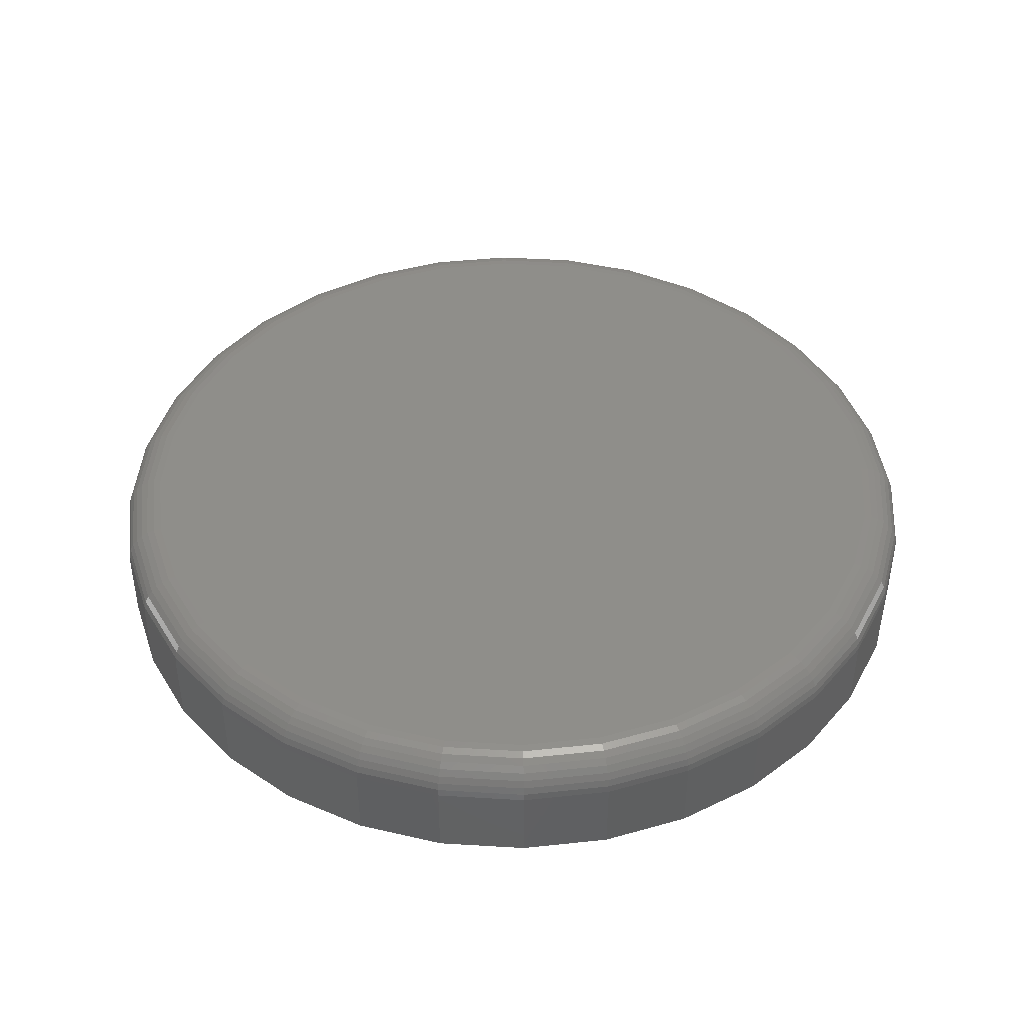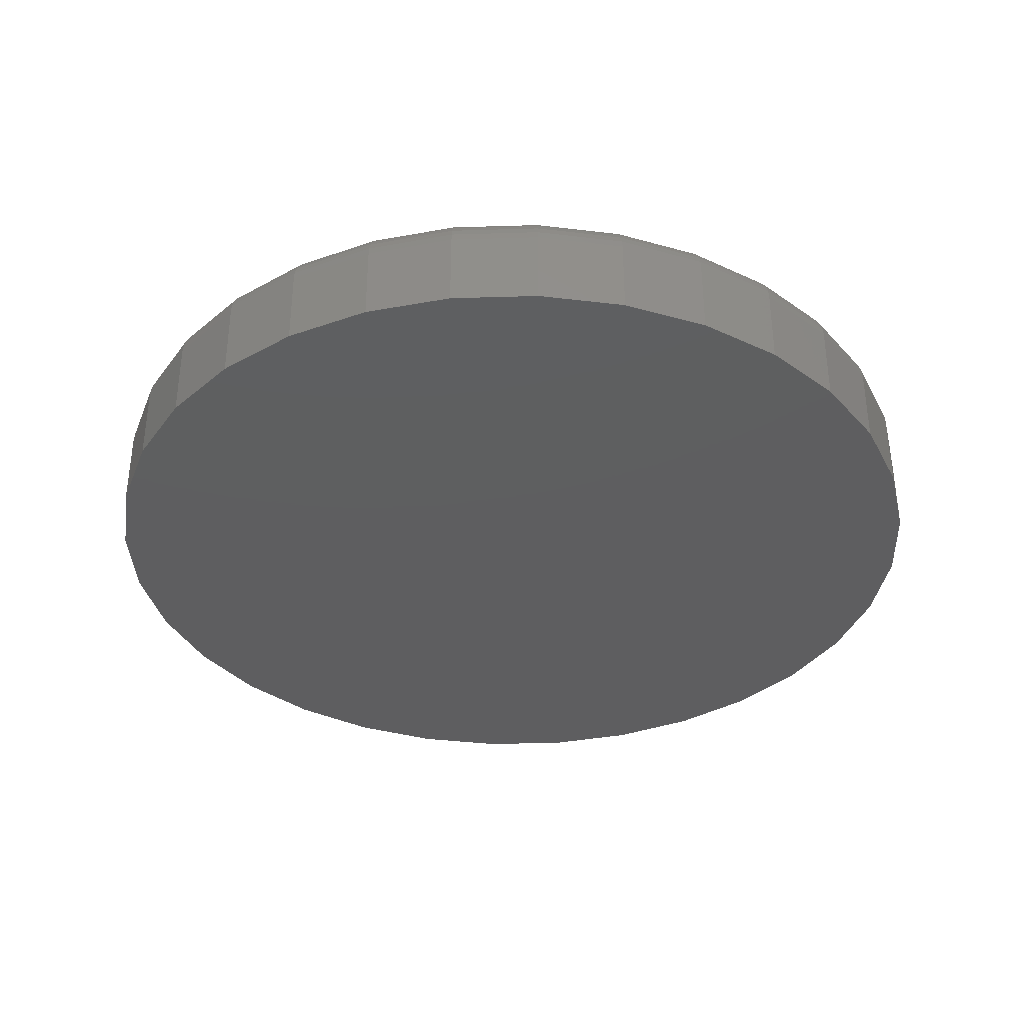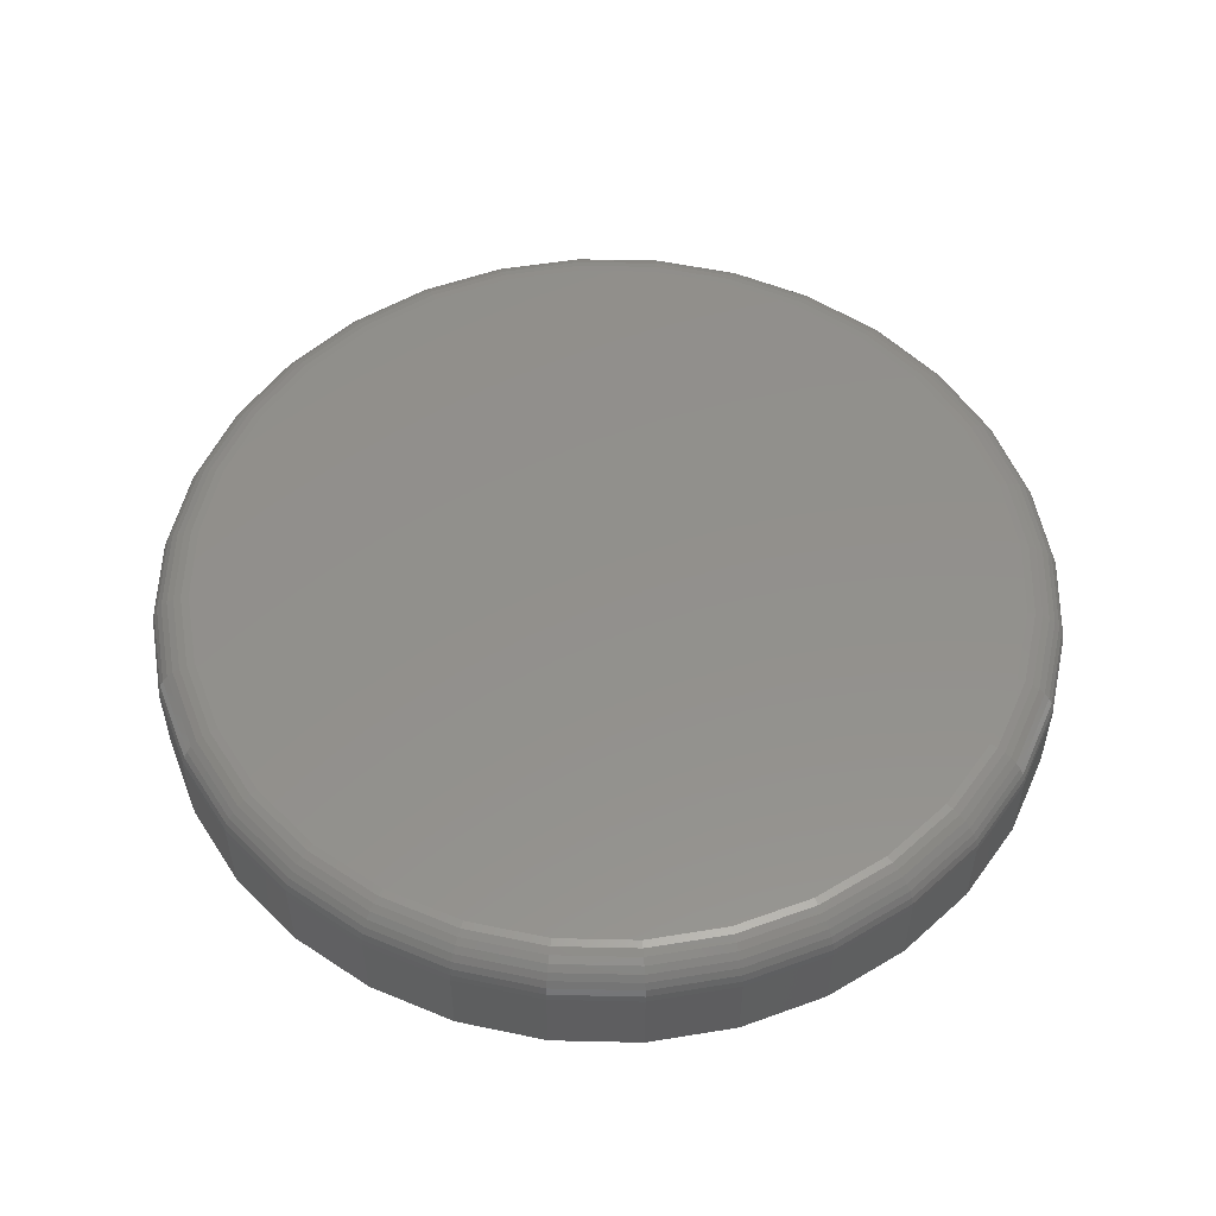
<metadata>
{"format":"stl","ext":"stl","renderer":"f3d","projection":"perspective","resolution":1024,"background":"white","views":[{"elev":43.6,"azim":77.2,"up":"+Z"},{"elev":-36.0,"azim":52.9,"up":"+Z"},{"elev":53.6,"azim":-173.0,"up":"+Z"}]}
</metadata>
<code>
# stl→obj: 320 verts, 636 faces
v 0.6319 0.726 0.02344
v 0.6631 0.726 0.02344
v 0.6475 0.7275 0.02344
v 0.6169 0.7215 0.02344
v 0.6782 0.7215 0.02344
v 0.6031 0.7141 0.02344
v 0.692 0.7141 0.02344
v 0.591 0.7041 0.02344
v 0.7041 0.7041 0.02344
v 0.7041 0.591 0.02344
v 0.6031 0.581 0.02344
v 0.692 0.581 0.02344
v 0.6169 0.5736 0.02344
v 0.6782 0.5736 0.02344
v 0.6319 0.5691 0.02344
v 0.6631 0.5691 0.02344
v 0.6475 0.5675 0.02344
v 0.7141 0.692 0.02344
v 0.581 0.692 0.02344
v 0.7215 0.6782 0.02344
v 0.5736 0.6782 0.02344
v 0.726 0.6631 0.02344
v 0.5691 0.6631 0.02344
v 0.7275 0.6475 0.02344
v 0.5675 0.6475 0.02344
v 0.726 0.6319 0.02344
v 0.5691 0.6319 0.02344
v 0.7215 0.6169 0.02344
v 0.5736 0.6169 0.02344
v 0.7141 0.6031 0.02344
v 0.581 0.6031 0.02344
v 0.591 0.591 0.02344
v 0.7354 0.6475 0
v 0.7354 0.6475 0.01562
v 0.7337 0.6304 0
v 0.7337 0.6304 0.01562
v 0.7287 0.6139 0
v 0.7287 0.6139 0.01562
v 0.7206 0.5987 0
v 0.7206 0.5987 0.01562
v 0.7096 0.5854 0
v 0.7096 0.5854 0.01562
v 0.6963 0.5745 0
v 0.6963 0.5745 0.01562
v 0.6811 0.5664 0
v 0.6811 0.5664 0.01562
v 0.6647 0.5614 0
v 0.6647 0.5614 0.01562
v 0.6475 0.5597 0
v 0.6475 0.5597 0.01562
v 0.6304 0.5614 0
v 0.6304 0.5614 0.01562
v 0.6139 0.5664 0
v 0.6139 0.5664 0.01562
v 0.5987 0.5745 0
v 0.5987 0.5745 0.01562
v 0.5854 0.5854 0
v 0.5854 0.5854 0.01562
v 0.5745 0.5987 0
v 0.5745 0.5987 0.01562
v 0.5664 0.6139 0
v 0.5664 0.6139 0.01562
v 0.5614 0.6304 0
v 0.5614 0.6304 0.01562
v 0.5597 0.6475 0
v 0.5597 0.6475 0.01562
v 0.5614 0.6647 0
v 0.5614 0.6647 0.01562
v 0.5664 0.6811 0
v 0.5664 0.6811 0.01562
v 0.5745 0.6963 0
v 0.5745 0.6963 0.01562
v 0.5854 0.7096 0
v 0.5854 0.7096 0.01562
v 0.5987 0.7206 0
v 0.5987 0.7206 0.01562
v 0.6139 0.7287 0
v 0.6139 0.7287 0.01562
v 0.6304 0.7337 0
v 0.6304 0.7337 0.01562
v 0.6475 0.7354 0
v 0.6475 0.7354 0.01562
v 0.6647 0.7337 0
v 0.6647 0.7337 0.01562
v 0.6811 0.7287 0
v 0.6811 0.7287 0.01562
v 0.6963 0.7206 0
v 0.6963 0.7206 0.01562
v 0.7096 0.7096 0
v 0.7096 0.7096 0.01562
v 0.7206 0.6963 0
v 0.7206 0.6963 0.01562
v 0.7287 0.6811 0
v 0.7287 0.6811 0.01562
v 0.7337 0.6647 0
v 0.7337 0.6647 0.01562
v 0.566 0.6475 0.02329
v 0.5676 0.6634 0.02329
v 0.5645 0.6475 0.02284
v 0.5661 0.6637 0.02284
v 0.5632 0.6475 0.02212
v 0.5648 0.664 0.02212
v 0.562 0.6475 0.02115
v 0.5636 0.6642 0.02115
v 0.561 0.6475 0.01997
v 0.5627 0.6644 0.01997
v 0.5603 0.6475 0.01861
v 0.562 0.6646 0.01861
v 0.5599 0.6475 0.01715
v 0.5615 0.6646 0.01715
v 0.7275 0.6634 0.02329
v 0.7291 0.6475 0.02329
v 0.7289 0.6637 0.02284
v 0.7305 0.6475 0.02284
v 0.7303 0.664 0.02212
v 0.7319 0.6475 0.02212
v 0.7314 0.6642 0.02115
v 0.7331 0.6475 0.02115
v 0.7324 0.6644 0.01997
v 0.734 0.6475 0.01997
v 0.7331 0.6646 0.01861
v 0.7348 0.6475 0.01861
v 0.7335 0.6646 0.01715
v 0.7352 0.6475 0.01715
v 0.7229 0.6787 0.02329
v 0.7242 0.6793 0.02284
v 0.7255 0.6798 0.02212
v 0.7266 0.6803 0.02115
v 0.7275 0.6806 0.01997
v 0.7281 0.6809 0.01861
v 0.7285 0.6811 0.01715
v 0.7153 0.6928 0.02329
v 0.7166 0.6936 0.02284
v 0.7177 0.6944 0.02212
v 0.7187 0.6951 0.02115
v 0.7195 0.6956 0.01997
v 0.7201 0.696 0.01861
v 0.7204 0.6962 0.01715
v 0.7052 0.7052 0.02329
v 0.7062 0.7062 0.02284
v 0.7072 0.7072 0.02212
v 0.708 0.708 0.02115
v 0.7087 0.7087 0.01997
v 0.7092 0.7092 0.01861
v 0.7095 0.7095 0.01715
v 0.6928 0.7153 0.02329
v 0.6936 0.7166 0.02284
v 0.6944 0.7177 0.02212
v 0.6951 0.7187 0.02115
v 0.6956 0.7195 0.01997
v 0.696 0.7201 0.01861
v 0.6962 0.7204 0.01715
v 0.6787 0.7229 0.02329
v 0.6793 0.7242 0.02284
v 0.6798 0.7255 0.02212
v 0.6803 0.7266 0.02115
v 0.6806 0.7275 0.01997
v 0.6809 0.7281 0.01861
v 0.6811 0.7285 0.01715
v 0.6634 0.7275 0.02329
v 0.6637 0.7289 0.02284
v 0.664 0.7303 0.02212
v 0.6642 0.7314 0.02115
v 0.6644 0.7324 0.01997
v 0.6646 0.7331 0.01861
v 0.6646 0.7335 0.01715
v 0.6475 0.7291 0.02329
v 0.6475 0.7305 0.02284
v 0.6475 0.7319 0.02212
v 0.6475 0.7331 0.02115
v 0.6475 0.734 0.01997
v 0.6475 0.7348 0.01861
v 0.6475 0.7352 0.01715
v 0.6316 0.7275 0.02329
v 0.6313 0.7289 0.02284
v 0.6311 0.7303 0.02212
v 0.6308 0.7314 0.02115
v 0.6307 0.7324 0.01997
v 0.6305 0.7331 0.01861
v 0.6304 0.7335 0.01715
v 0.6163 0.7229 0.02329
v 0.6158 0.7242 0.02284
v 0.6153 0.7255 0.02212
v 0.6148 0.7266 0.02115
v 0.6144 0.7275 0.01997
v 0.6141 0.7281 0.01861
v 0.614 0.7285 0.01715
v 0.6022 0.7153 0.02329
v 0.6014 0.7166 0.02284
v 0.6007 0.7177 0.02212
v 0.6 0.7187 0.02115
v 0.5995 0.7195 0.01997
v 0.5991 0.7201 0.01861
v 0.5988 0.7204 0.01715
v 0.5899 0.7052 0.02329
v 0.5888 0.7062 0.02284
v 0.5879 0.7072 0.02212
v 0.587 0.708 0.02115
v 0.5864 0.7087 0.01997
v 0.5858 0.7092 0.01861
v 0.5855 0.7095 0.01715
v 0.5797 0.6928 0.02329
v 0.5785 0.6936 0.02284
v 0.5774 0.6944 0.02212
v 0.5764 0.6951 0.02115
v 0.5756 0.6956 0.01997
v 0.575 0.696 0.01861
v 0.5746 0.6962 0.01715
v 0.5722 0.6787 0.02329
v 0.5708 0.6793 0.02284
v 0.5696 0.6798 0.02212
v 0.5685 0.6803 0.02115
v 0.5676 0.6806 0.01997
v 0.5669 0.6809 0.01861
v 0.5665 0.6811 0.01715
v 0.7275 0.6316 0.02329
v 0.7289 0.6313 0.02284
v 0.7303 0.6311 0.02212
v 0.7314 0.6308 0.02115
v 0.7324 0.6307 0.01997
v 0.7331 0.6305 0.01861
v 0.7335 0.6304 0.01715
v 0.5676 0.6316 0.02329
v 0.5661 0.6313 0.02284
v 0.5648 0.6311 0.02212
v 0.5636 0.6308 0.02115
v 0.5627 0.6307 0.01997
v 0.562 0.6305 0.01861
v 0.5615 0.6304 0.01715
v 0.5722 0.6163 0.02329
v 0.5708 0.6158 0.02284
v 0.5696 0.6153 0.02212
v 0.5685 0.6148 0.02115
v 0.5676 0.6144 0.01997
v 0.5669 0.6141 0.01861
v 0.5665 0.614 0.01715
v 0.5797 0.6022 0.02329
v 0.5785 0.6014 0.02284
v 0.5774 0.6007 0.02212
v 0.5764 0.6 0.02115
v 0.5756 0.5995 0.01997
v 0.575 0.5991 0.01861
v 0.5746 0.5988 0.01715
v 0.5899 0.5899 0.02329
v 0.5888 0.5888 0.02284
v 0.5879 0.5879 0.02212
v 0.587 0.587 0.02115
v 0.5864 0.5864 0.01997
v 0.5858 0.5858 0.01861
v 0.5855 0.5855 0.01715
v 0.6022 0.5797 0.02329
v 0.6014 0.5785 0.02284
v 0.6007 0.5774 0.02212
v 0.6 0.5764 0.02115
v 0.5995 0.5756 0.01997
v 0.5991 0.575 0.01861
v 0.5988 0.5746 0.01715
v 0.6163 0.5722 0.02329
v 0.6158 0.5708 0.02284
v 0.6153 0.5696 0.02212
v 0.6148 0.5685 0.02115
v 0.6144 0.5676 0.01997
v 0.6141 0.5669 0.01861
v 0.614 0.5665 0.01715
v 0.6316 0.5676 0.02329
v 0.6313 0.5661 0.02284
v 0.6311 0.5648 0.02212
v 0.6308 0.5636 0.02115
v 0.6307 0.5627 0.01997
v 0.6305 0.562 0.01861
v 0.6304 0.5615 0.01715
v 0.6475 0.566 0.02329
v 0.6475 0.5645 0.02284
v 0.6475 0.5632 0.02212
v 0.6475 0.562 0.02115
v 0.6475 0.561 0.01997
v 0.6475 0.5603 0.01861
v 0.6475 0.5599 0.01715
v 0.6634 0.5676 0.02329
v 0.6637 0.5661 0.02284
v 0.664 0.5648 0.02212
v 0.6642 0.5636 0.02115
v 0.6644 0.5627 0.01997
v 0.6646 0.562 0.01861
v 0.6646 0.5615 0.01715
v 0.6787 0.5722 0.02329
v 0.6793 0.5708 0.02284
v 0.6798 0.5696 0.02212
v 0.6803 0.5685 0.02115
v 0.6806 0.5676 0.01997
v 0.6809 0.5669 0.01861
v 0.6811 0.5665 0.01715
v 0.6928 0.5797 0.02329
v 0.6936 0.5785 0.02284
v 0.6944 0.5774 0.02212
v 0.6951 0.5764 0.02115
v 0.6956 0.5756 0.01997
v 0.696 0.575 0.01861
v 0.6962 0.5746 0.01715
v 0.7052 0.5899 0.02329
v 0.7062 0.5888 0.02284
v 0.7072 0.5879 0.02212
v 0.708 0.587 0.02115
v 0.7087 0.5864 0.01997
v 0.7092 0.5858 0.01861
v 0.7095 0.5855 0.01715
v 0.7153 0.6022 0.02329
v 0.7166 0.6014 0.02284
v 0.7177 0.6007 0.02212
v 0.7187 0.6 0.02115
v 0.7195 0.5995 0.01997
v 0.7201 0.5991 0.01861
v 0.7204 0.5988 0.01715
v 0.7229 0.6163 0.02329
v 0.7242 0.6158 0.02284
v 0.7255 0.6153 0.02212
v 0.7266 0.6148 0.02115
v 0.7275 0.6144 0.01997
v 0.7281 0.6141 0.01861
v 0.7285 0.614 0.01715
f 1 2 3
f 2 1 4
f 2 4 5
f 5 4 6
f 5 6 7
f 7 6 8
f 7 8 9
f 10 11 12
f 12 11 13
f 12 13 14
f 14 13 15
f 14 15 16
f 16 15 17
f 9 8 18
f 18 8 19
f 18 19 20
f 20 19 21
f 20 21 22
f 22 21 23
f 22 23 24
f 24 23 25
f 24 25 26
f 26 25 27
f 26 27 28
f 28 27 29
f 28 29 30
f 30 29 31
f 30 31 10
f 10 31 32
f 10 32 11
f 33 34 35
f 35 34 36
f 35 36 37
f 37 36 38
f 37 38 39
f 39 38 40
f 39 40 41
f 41 40 42
f 41 42 43
f 43 42 44
f 43 44 45
f 45 44 46
f 45 46 47
f 47 46 48
f 47 48 49
f 49 48 50
f 49 50 51
f 51 50 52
f 51 52 53
f 53 52 54
f 53 54 55
f 55 54 56
f 55 56 57
f 57 56 58
f 57 58 59
f 59 58 60
f 59 60 61
f 61 60 62
f 61 62 63
f 63 62 64
f 63 64 65
f 65 64 66
f 65 66 67
f 67 66 68
f 67 68 69
f 69 68 70
f 69 70 71
f 71 70 72
f 71 72 73
f 73 72 74
f 73 74 75
f 75 74 76
f 75 76 77
f 77 76 78
f 77 78 79
f 79 78 80
f 79 80 81
f 81 80 82
f 81 82 83
f 83 82 84
f 83 84 85
f 85 84 86
f 85 86 87
f 87 86 88
f 87 88 89
f 89 88 90
f 89 90 91
f 91 90 92
f 91 92 93
f 93 92 94
f 93 94 95
f 95 94 96
f 95 96 33
f 33 96 34
f 25 23 97
f 97 23 98
f 97 98 99
f 99 98 100
f 99 100 101
f 101 100 102
f 101 102 103
f 103 102 104
f 103 104 105
f 105 104 106
f 105 106 107
f 107 106 108
f 107 108 109
f 109 108 110
f 109 110 66
f 66 110 68
f 22 24 111
f 111 24 112
f 111 112 113
f 113 112 114
f 113 114 115
f 115 114 116
f 115 116 117
f 117 116 118
f 117 118 119
f 119 118 120
f 119 120 121
f 121 120 122
f 121 122 123
f 123 122 124
f 123 124 96
f 96 124 34
f 20 22 125
f 125 22 111
f 125 111 126
f 126 111 113
f 126 113 127
f 127 113 115
f 127 115 128
f 128 115 117
f 128 117 129
f 129 117 119
f 129 119 130
f 130 119 121
f 130 121 131
f 131 121 123
f 131 123 94
f 94 123 96
f 18 20 132
f 132 20 125
f 132 125 133
f 133 125 126
f 133 126 134
f 134 126 127
f 134 127 135
f 135 127 128
f 135 128 136
f 136 128 129
f 136 129 137
f 137 129 130
f 137 130 138
f 138 130 131
f 138 131 92
f 92 131 94
f 9 18 139
f 139 18 132
f 139 132 140
f 140 132 133
f 140 133 141
f 141 133 134
f 141 134 142
f 142 134 135
f 142 135 143
f 143 135 136
f 143 136 144
f 144 136 137
f 144 137 145
f 145 137 138
f 145 138 90
f 90 138 92
f 7 9 146
f 146 9 139
f 146 139 147
f 147 139 140
f 147 140 148
f 148 140 141
f 148 141 149
f 149 141 142
f 149 142 150
f 150 142 143
f 150 143 151
f 151 143 144
f 151 144 152
f 152 144 145
f 152 145 88
f 88 145 90
f 5 7 153
f 153 7 146
f 153 146 154
f 154 146 147
f 154 147 155
f 155 147 148
f 155 148 156
f 156 148 149
f 156 149 157
f 157 149 150
f 157 150 158
f 158 150 151
f 158 151 159
f 159 151 152
f 159 152 86
f 86 152 88
f 2 5 160
f 160 5 153
f 160 153 161
f 161 153 154
f 161 154 162
f 162 154 155
f 162 155 163
f 163 155 156
f 163 156 164
f 164 156 157
f 164 157 165
f 165 157 158
f 165 158 166
f 166 158 159
f 166 159 84
f 84 159 86
f 3 2 167
f 167 2 160
f 167 160 168
f 168 160 161
f 168 161 169
f 169 161 162
f 169 162 170
f 170 162 163
f 170 163 171
f 171 163 164
f 171 164 172
f 172 164 165
f 172 165 173
f 173 165 166
f 173 166 82
f 82 166 84
f 1 3 174
f 174 3 167
f 174 167 175
f 175 167 168
f 175 168 176
f 176 168 169
f 176 169 177
f 177 169 170
f 177 170 178
f 178 170 171
f 178 171 179
f 179 171 172
f 179 172 180
f 180 172 173
f 180 173 80
f 80 173 82
f 4 1 181
f 181 1 174
f 181 174 182
f 182 174 175
f 182 175 183
f 183 175 176
f 183 176 184
f 184 176 177
f 184 177 185
f 185 177 178
f 185 178 186
f 186 178 179
f 186 179 187
f 187 179 180
f 187 180 78
f 78 180 80
f 6 4 188
f 188 4 181
f 188 181 189
f 189 181 182
f 189 182 190
f 190 182 183
f 190 183 191
f 191 183 184
f 191 184 192
f 192 184 185
f 192 185 193
f 193 185 186
f 193 186 194
f 194 186 187
f 194 187 76
f 76 187 78
f 8 6 195
f 195 6 188
f 195 188 196
f 196 188 189
f 196 189 197
f 197 189 190
f 197 190 198
f 198 190 191
f 198 191 199
f 199 191 192
f 199 192 200
f 200 192 193
f 200 193 201
f 201 193 194
f 201 194 74
f 74 194 76
f 19 8 202
f 202 8 195
f 202 195 203
f 203 195 196
f 203 196 204
f 204 196 197
f 204 197 205
f 205 197 198
f 205 198 206
f 206 198 199
f 206 199 207
f 207 199 200
f 207 200 208
f 208 200 201
f 208 201 72
f 72 201 74
f 21 19 209
f 209 19 202
f 209 202 210
f 210 202 203
f 210 203 211
f 211 203 204
f 211 204 212
f 212 204 205
f 212 205 213
f 213 205 206
f 213 206 214
f 214 206 207
f 214 207 215
f 215 207 208
f 215 208 70
f 70 208 72
f 23 21 98
f 98 21 209
f 98 209 100
f 100 209 210
f 100 210 102
f 102 210 211
f 102 211 104
f 104 211 212
f 104 212 106
f 106 212 213
f 106 213 108
f 108 213 214
f 108 214 110
f 110 214 215
f 110 215 68
f 68 215 70
f 24 26 112
f 112 26 216
f 112 216 114
f 114 216 217
f 114 217 116
f 116 217 218
f 116 218 118
f 118 218 219
f 118 219 120
f 120 219 220
f 120 220 122
f 122 220 221
f 122 221 124
f 124 221 222
f 124 222 34
f 34 222 36
f 27 25 223
f 223 25 97
f 223 97 224
f 224 97 99
f 224 99 225
f 225 99 101
f 225 101 226
f 226 101 103
f 226 103 227
f 227 103 105
f 227 105 228
f 228 105 107
f 228 107 229
f 229 107 109
f 229 109 64
f 64 109 66
f 29 27 230
f 230 27 223
f 230 223 231
f 231 223 224
f 231 224 232
f 232 224 225
f 232 225 233
f 233 225 226
f 233 226 234
f 234 226 227
f 234 227 235
f 235 227 228
f 235 228 236
f 236 228 229
f 236 229 62
f 62 229 64
f 31 29 237
f 237 29 230
f 237 230 238
f 238 230 231
f 238 231 239
f 239 231 232
f 239 232 240
f 240 232 233
f 240 233 241
f 241 233 234
f 241 234 242
f 242 234 235
f 242 235 243
f 243 235 236
f 243 236 60
f 60 236 62
f 32 31 244
f 244 31 237
f 244 237 245
f 245 237 238
f 245 238 246
f 246 238 239
f 246 239 247
f 247 239 240
f 247 240 248
f 248 240 241
f 248 241 249
f 249 241 242
f 249 242 250
f 250 242 243
f 250 243 58
f 58 243 60
f 11 32 251
f 251 32 244
f 251 244 252
f 252 244 245
f 252 245 253
f 253 245 246
f 253 246 254
f 254 246 247
f 254 247 255
f 255 247 248
f 255 248 256
f 256 248 249
f 256 249 257
f 257 249 250
f 257 250 56
f 56 250 58
f 13 11 258
f 258 11 251
f 258 251 259
f 259 251 252
f 259 252 260
f 260 252 253
f 260 253 261
f 261 253 254
f 261 254 262
f 262 254 255
f 262 255 263
f 263 255 256
f 263 256 264
f 264 256 257
f 264 257 54
f 54 257 56
f 15 13 265
f 265 13 258
f 265 258 266
f 266 258 259
f 266 259 267
f 267 259 260
f 267 260 268
f 268 260 261
f 268 261 269
f 269 261 262
f 269 262 270
f 270 262 263
f 270 263 271
f 271 263 264
f 271 264 52
f 52 264 54
f 17 15 272
f 272 15 265
f 272 265 273
f 273 265 266
f 273 266 274
f 274 266 267
f 274 267 275
f 275 267 268
f 275 268 276
f 276 268 269
f 276 269 277
f 277 269 270
f 277 270 278
f 278 270 271
f 278 271 50
f 50 271 52
f 16 17 279
f 279 17 272
f 279 272 280
f 280 272 273
f 280 273 281
f 281 273 274
f 281 274 282
f 282 274 275
f 282 275 283
f 283 275 276
f 283 276 284
f 284 276 277
f 284 277 285
f 285 277 278
f 285 278 48
f 48 278 50
f 14 16 286
f 286 16 279
f 286 279 287
f 287 279 280
f 287 280 288
f 288 280 281
f 288 281 289
f 289 281 282
f 289 282 290
f 290 282 283
f 290 283 291
f 291 283 284
f 291 284 292
f 292 284 285
f 292 285 46
f 46 285 48
f 12 14 293
f 293 14 286
f 293 286 294
f 294 286 287
f 294 287 295
f 295 287 288
f 295 288 296
f 296 288 289
f 296 289 297
f 297 289 290
f 297 290 298
f 298 290 291
f 298 291 299
f 299 291 292
f 299 292 44
f 44 292 46
f 10 12 300
f 300 12 293
f 300 293 301
f 301 293 294
f 301 294 302
f 302 294 295
f 302 295 303
f 303 295 296
f 303 296 304
f 304 296 297
f 304 297 305
f 305 297 298
f 305 298 306
f 306 298 299
f 306 299 42
f 42 299 44
f 30 10 307
f 307 10 300
f 307 300 308
f 308 300 301
f 308 301 309
f 309 301 302
f 309 302 310
f 310 302 303
f 310 303 311
f 311 303 304
f 311 304 312
f 312 304 305
f 312 305 313
f 313 305 306
f 313 306 40
f 40 306 42
f 28 30 314
f 314 30 307
f 314 307 315
f 315 307 308
f 315 308 316
f 316 308 309
f 316 309 317
f 317 309 310
f 317 310 318
f 318 310 311
f 318 311 319
f 319 311 312
f 319 312 320
f 320 312 313
f 320 313 38
f 38 313 40
f 26 28 216
f 216 28 314
f 216 314 217
f 217 314 315
f 217 315 218
f 218 315 316
f 218 316 219
f 219 316 317
f 219 317 220
f 220 317 318
f 220 318 221
f 221 318 319
f 221 319 222
f 222 319 320
f 222 320 36
f 36 320 38
f 81 83 79
f 77 79 83
f 85 77 83
f 75 77 85
f 87 75 85
f 73 75 87
f 89 73 87
f 43 55 41
f 53 55 43
f 45 53 43
f 51 53 45
f 47 51 45
f 49 51 47
f 55 57 41
f 41 57 59
f 41 59 39
f 39 59 61
f 39 61 37
f 37 61 63
f 37 63 35
f 35 63 65
f 35 65 33
f 33 65 67
f 33 67 95
f 95 67 69
f 95 69 93
f 93 69 71
f 93 71 91
f 91 71 73
f 91 73 89

</code>
